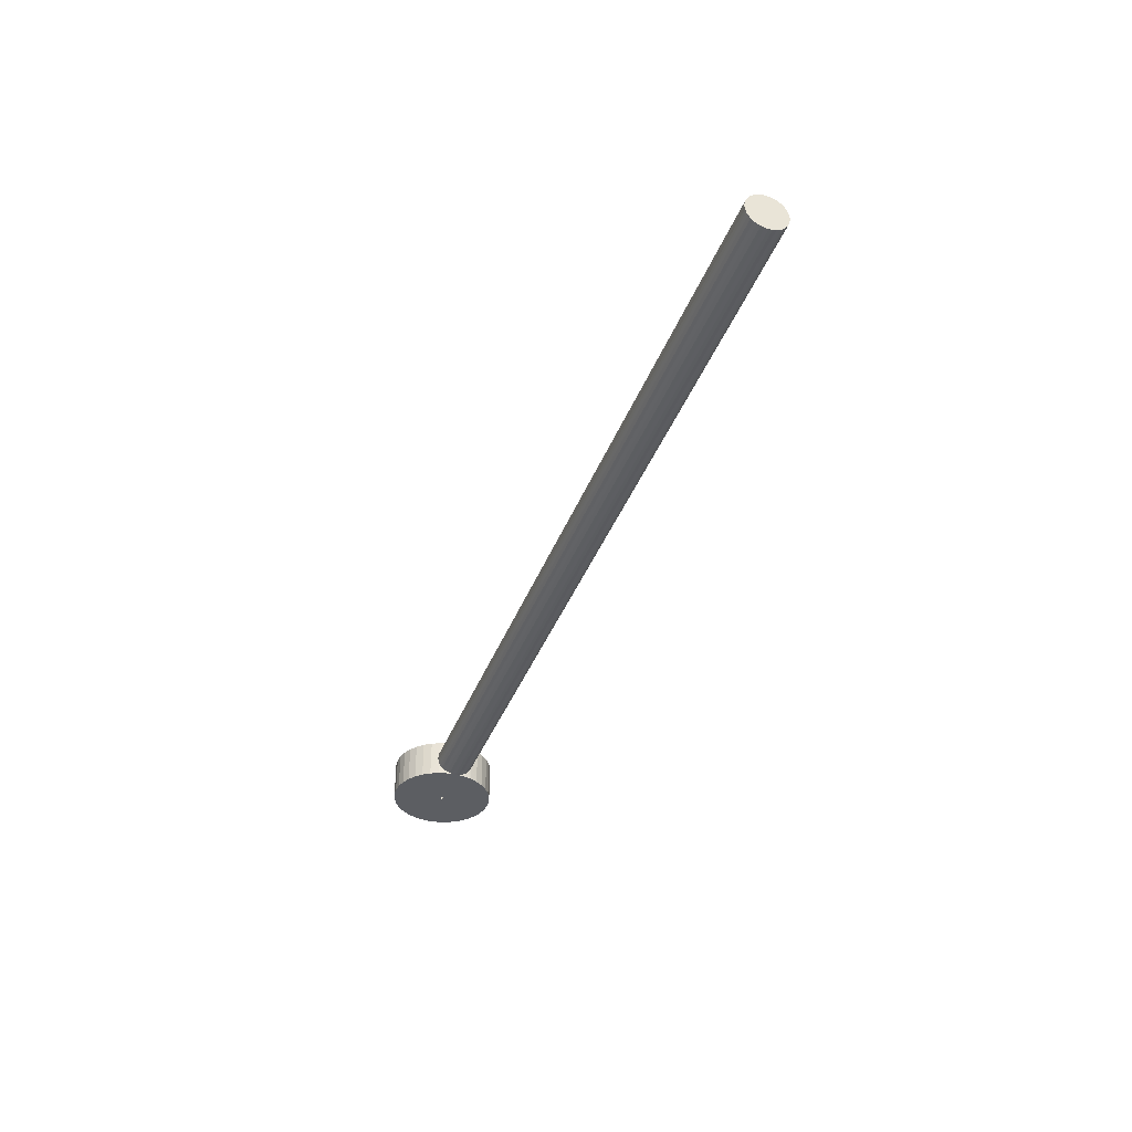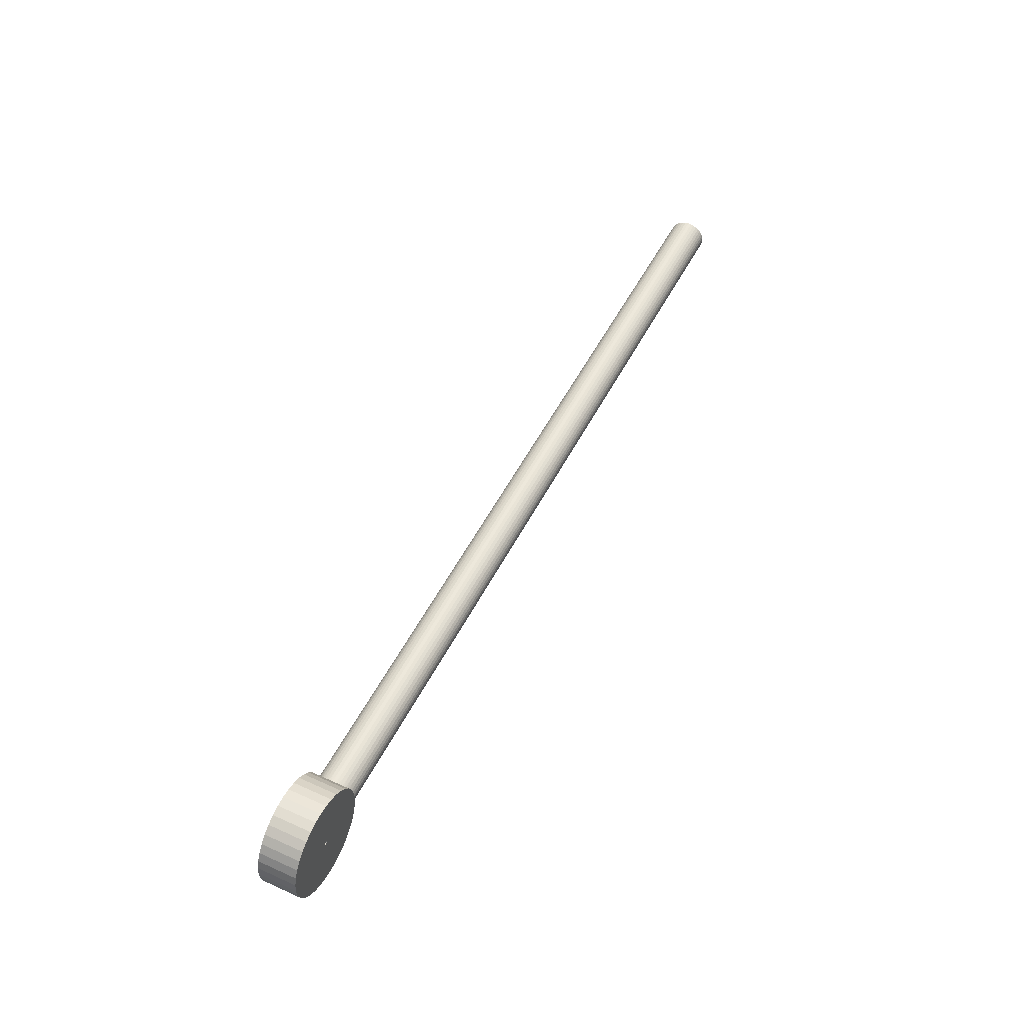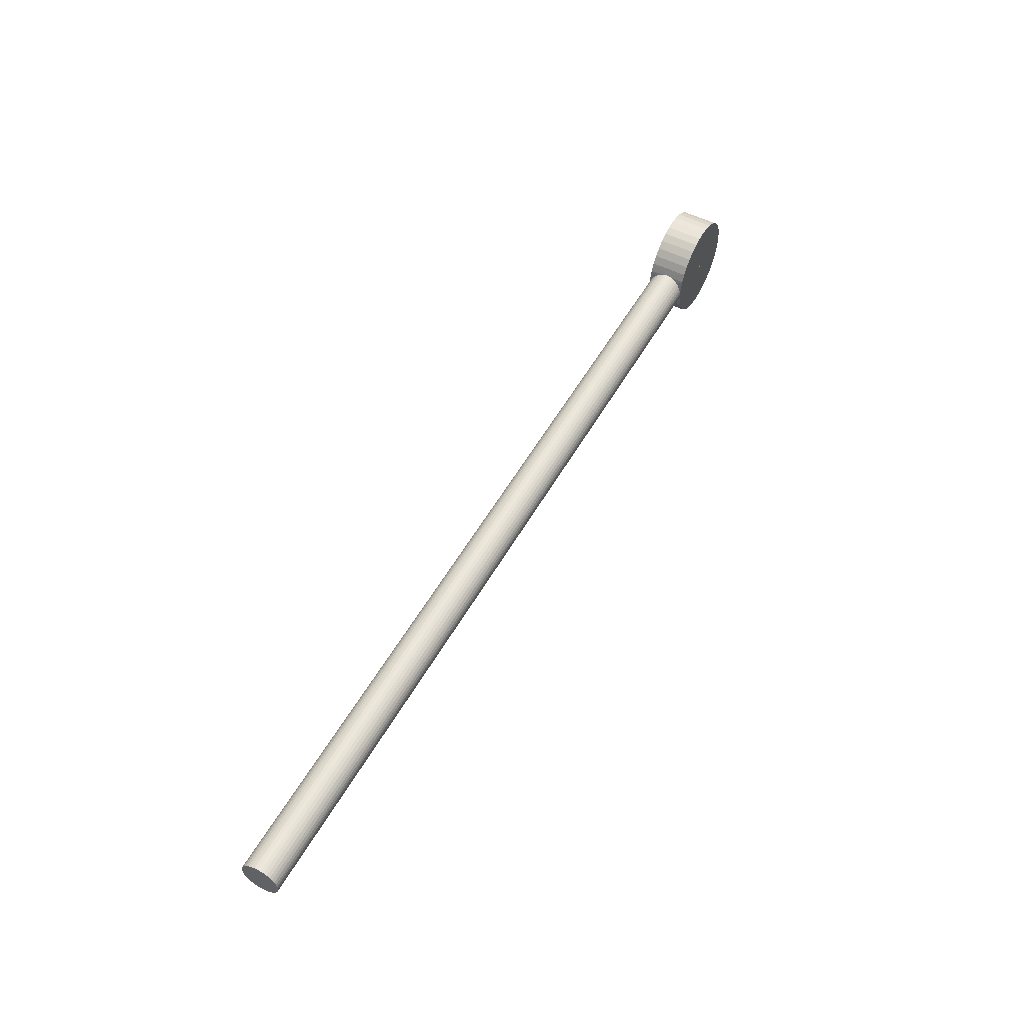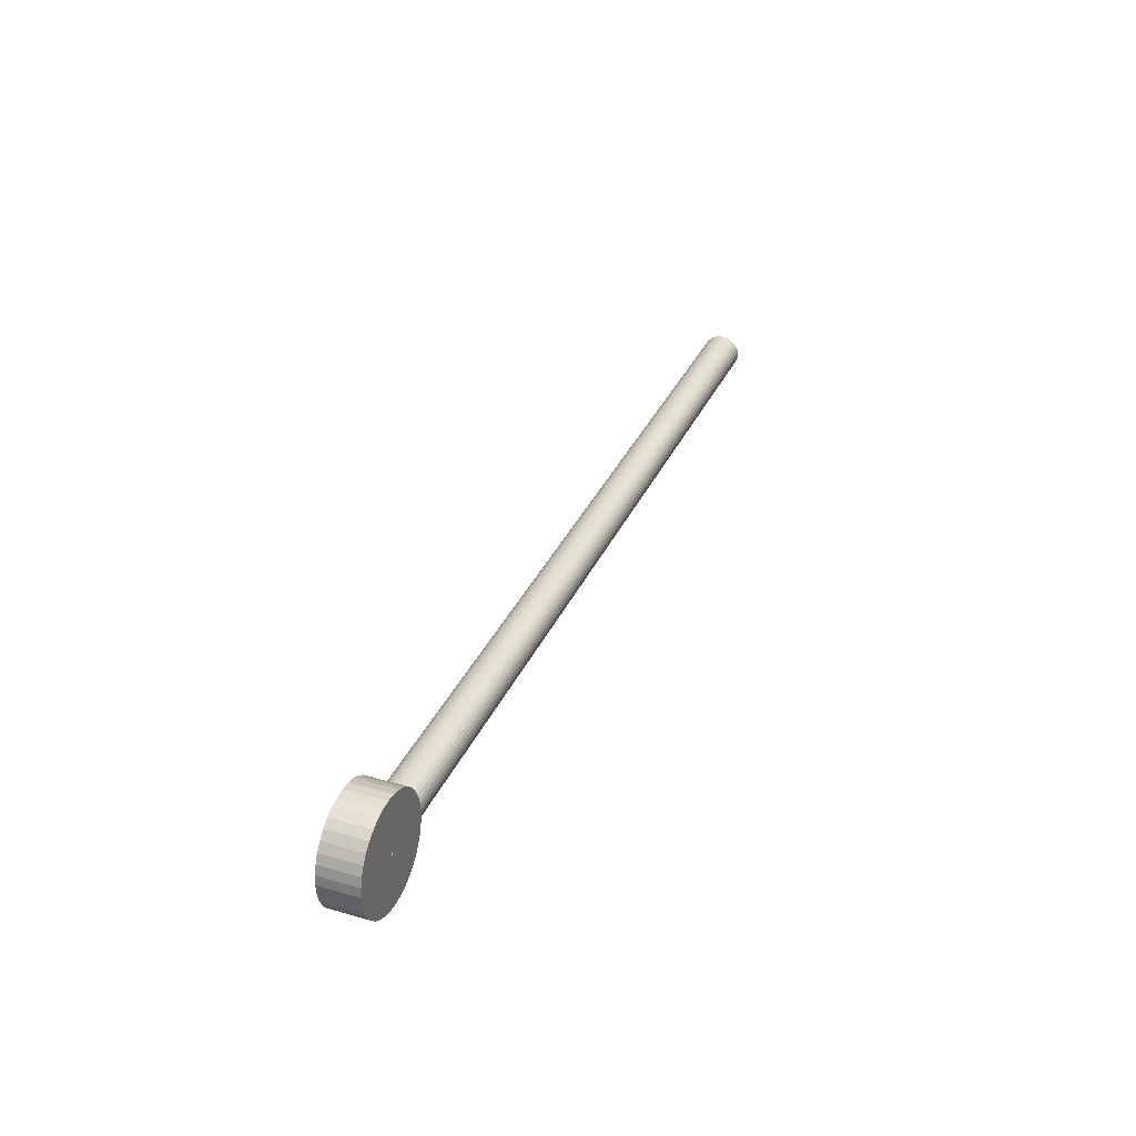
<metadata>
{"format":"obj","ext":"obj","renderer":"f3d","projection":"perspective","resolution":1024,"background":"white","views":[{"elev":-38.0,"azim":70.7,"up":"+Z"},{"elev":50.9,"azim":-63.8,"up":"+Y"},{"elev":52.6,"azim":118.6,"up":"+Y"},{"elev":33.5,"azim":-68.6,"up":"+Y"}]}
</metadata>
<code>
g Body1
v 18 5.482 -1.995
v 18 5.745 -1.013
v 270 5.745 -1.013
v 270 5.482 -1.995
v 18 5.052 -2.917
v 270 5.052 -2.917
v 18 4.469 -3.75
v 270 4.469 -3.75
v 18 3.75 -4.469
v 270 3.75 -4.469
v 18 2.917 -5.052
v 270 2.917 -5.052
v 18 1.995 -5.482
v 270 1.995 -5.482
v 18 1.013 -5.745
v 270 1.013 -5.745
v 18 0 -5.833
v 270 0 -5.833
v 18 -1.013 -5.745
v 270 -1.013 -5.745
v 18 -1.995 -5.482
v 270 -1.995 -5.482
v 18 -2.917 -5.052
v 270 -2.917 -5.052
v 18 -3.75 -4.469
v 270 -3.75 -4.469
v 18 -4.469 -3.75
v 270 -4.469 -3.75
v 18 -5.052 -2.917
v 270 -5.052 -2.917
v 18 -5.482 -1.995
v 270 -5.482 -1.995
v 18 -5.745 -1.013
v 270 -5.745 -1.013
v 18 -5.833 0
v 270 -5.833 0
v 18 -5.745 1.013
v 270 -5.745 1.013
v 18 -5.482 1.995
v 270 -5.482 1.995
v 18 -5.052 2.917
v 270 -5.052 2.917
v 18 -4.469 3.75
v 270 -4.469 3.75
v 18 -3.75 4.469
v 270 -3.75 4.469
v 18 -2.917 5.052
v 270 -2.917 5.052
v 18 -1.995 5.482
v 270 -1.995 5.482
v 18 -1.013 5.745
v 270 -1.013 5.745
v 18 0 5.833
v 270 0 5.833
v 18 1.013 5.745
v 270 1.013 5.745
v 18 1.995 5.482
v 270 1.995 5.482
v 18 2.917 5.052
v 270 2.917 5.052
v 18 3.75 4.469
v 270 3.75 4.469
v 18 4.469 3.75
v 270 4.469 3.75
v 18 5.052 2.917
v 270 5.052 2.917
v 18 5.482 1.995
v 270 5.482 1.995
v 18 5.745 1.013
v 270 5.745 1.013
v 18 5.833 0
v 270 5.833 0
v 16 0 -5.833
v 15.76 -2.778 -5.833
v 15.04 -5.472 -5.833
v 13.86 -8 -5.833
v 12.26 -10.28 -5.833
v 10.28 -12.26 -5.833
v 8 -13.86 -5.833
v 5.472 -15.04 -5.833
v 2.778 -15.76 -5.833
v 0 -16 -5.833
v -2.778 -15.76 -5.833
v -5.472 -15.04 -5.833
v -8 -13.86 -5.833
v -10.28 -12.26 -5.833
v -12.26 -10.28 -5.833
v -13.86 -8 -5.833
v -15.04 -5.472 -5.833
v -15.76 -2.778 -5.833
v -16 0 -5.833
v -15.76 2.778 -5.833
v -15.04 5.472 -5.833
v -13.86 8 -5.833
v -12.26 10.28 -5.833
v -10.28 12.26 -5.833
v -8 13.86 -5.833
v -5.472 15.04 -5.833
v -2.778 15.76 -5.833
v 0 16 -5.833
v 2.778 15.76 -5.833
v 5.472 15.04 -5.833
v 8 13.86 -5.833
v 10.28 12.26 -5.833
v 12.26 10.28 -5.833
v 13.86 8 -5.833
v 15.04 5.472 -5.833
v 15.76 2.778 -5.833
v 0.4924 -0.08682 -5.833
v 0.5 0 -5.833
v 0.4924 0.08682 -5.833
v 0.4698 0.171 -5.833
v 0.433 0.25 -5.833
v 0.383 0.3214 -5.833
v 0.3214 0.383 -5.833
v 0.25 0.433 -5.833
v 0.171 0.4698 -5.833
v 0.08682 0.4924 -5.833
v 0 0.5 -5.833
v -0.08682 0.4924 -5.833
v -0.171 0.4698 -5.833
v -0.25 0.433 -5.833
v -0.3214 0.383 -5.833
v -0.383 0.3214 -5.833
v -0.433 0.25 -5.833
v -0.4698 0.171 -5.833
v -0.4924 0.08682 -5.833
v -0.5 0 -5.833
v -0.4924 -0.08682 -5.833
v -0.4698 -0.171 -5.833
v -0.433 -0.25 -5.833
v -0.383 -0.3214 -5.833
v -0.3214 -0.383 -5.833
v -0.25 -0.433 -5.833
v -0.171 -0.4698 -5.833
v -0.08682 -0.4924 -5.833
v 0 -0.5 -5.833
v 0.08682 -0.4924 -5.833
v 0.171 -0.4698 -5.833
v 0.25 -0.433 -5.833
v 0.3214 -0.383 -5.833
v 0.383 -0.3214 -5.833
v 0.433 -0.25 -5.833
v 0.4698 -0.171 -5.833
v 2.778 -15.76 5.833
v 5.472 -15.04 5.833
v 8 -13.86 5.833
v 10.28 -12.26 5.833
v 12.26 -10.28 5.833
v 13.86 -8 5.833
v 15.04 -5.472 5.833
v 15.76 -2.778 5.833
v 16 0 5.833
v 15.76 2.778 5.833
v 15.04 5.472 5.833
v 13.86 8 5.833
v 12.26 10.28 5.833
v 10.28 12.26 5.833
v 8 13.86 5.833
v 5.472 15.04 5.833
v 2.778 15.76 5.833
v 0 0.5 5.833
v 0.08682 0.4924 5.833
v 0.171 0.4698 5.833
v 0.25 0.433 5.833
v 0.3214 0.383 5.833
v 0.383 0.3214 5.833
v 0.433 0.25 5.833
v 0.4698 0.171 5.833
v 0.4924 0.08682 5.833
v 0.5 0 5.833
v 0.4924 -0.08682 5.833
v 0.4698 -0.171 5.833
v 0.433 -0.25 5.833
v 0.383 -0.3214 5.833
v 0.3214 -0.383 5.833
v 0.25 -0.433 5.833
v 0.171 -0.4698 5.833
v 0.08682 -0.4924 5.833
v 0 -0.5 5.833
v -0.08682 -0.4924 5.833
v -0.171 -0.4698 5.833
v -0.25 -0.433 5.833
v -0.3214 -0.383 5.833
v -0.383 -0.3214 5.833
v -0.433 -0.25 5.833
v -0.4698 -0.171 5.833
v -0.4924 -0.08682 5.833
v -0.5 0 5.833
v -0.4924 0.08682 5.833
v -0.4698 0.171 5.833
v -0.433 0.25 5.833
v -0.383 0.3214 5.833
v -0.3214 0.383 5.833
v -0.25 0.433 5.833
v -0.171 0.4698 5.833
v -0.08682 0.4924 5.833
v -2.778 15.76 5.833
v -5.472 15.04 5.833
v -8 13.86 5.833
v -10.28 12.26 5.833
v -12.26 10.28 5.833
v -13.86 8 5.833
v -15.04 5.472 5.833
v -15.76 2.778 5.833
v -16 0 5.833
v -15.76 -2.778 5.833
v -15.04 -5.472 5.833
v -13.86 -8 5.833
v -12.26 -10.28 5.833
v -10.28 -12.26 5.833
v -8 -13.86 5.833
v -5.472 -15.04 5.833
v -2.778 -15.76 5.833
v 0 -16 5.833
v 15.35 4.498 -3.713
v 15.25 4.837 -3.258
v 15.15 5.135 -2.765
v 15.07 5.386 -2.241
v 14.99 5.582 -1.693
v 14.94 5.723 -1.129
v 14.91 5.806 -0.5616
v 15.84 2.242 5.385
v 15.76 2.767 5.134
v 15.91 1.693 5.582
v 15.96 1.13 5.723
v 15.99 0.5618 5.806
v 0 16 5.833
v 14.94 -5.723 1.129
v 15.56 -3.716 4.496
v 15.07 -5.386 -2.241
v 15.15 -5.135 -2.765
v 15.25 -4.837 -3.258
v 15.35 -4.498 -3.713
v 15.46 -4.126 -4.124
v 15.56 -3.716 -4.496
v 15.66 -3.261 -4.835
v 15.91 -1.693 -5.582
v 15.96 -1.13 -5.723
v 15.99 -0.5618 -5.806
v 15.84 -2.242 -5.385
v 15.76 -2.767 -5.134
v 14.99 -5.582 -1.693
v 14.94 -5.723 -1.129
v 14.91 -5.806 -0.5616
v 15.99 -0.5618 5.806
v 15.96 -1.13 5.723
v 15.91 -1.693 5.582
v 15.84 -2.242 5.385
v 15.76 -2.767 5.134
v 15.66 -3.261 4.835
v 15.46 -4.126 4.124
v 15.35 -4.498 3.713
v 15.25 -4.837 3.258
v 15.15 -5.135 2.765
v 15.07 -5.386 2.241
v 14.99 -5.582 1.693
v 14.91 -5.806 0.5616
v 14.9 -5.833 0
v 15.66 3.261 4.835
v 15.56 3.716 4.496
v 15.46 4.126 4.124
v 15.35 4.498 3.713
v 15.25 4.837 3.258
v 15.15 5.135 2.765
v 15.07 5.386 2.241
v 14.99 5.582 1.693
v 14.94 5.723 1.129
v 14.91 5.806 0.5616
v 14.9 5.833 0
v 15.46 4.126 -4.124
v 15.56 3.716 -4.496
v 15.66 3.261 -4.835
v 15.76 2.767 -5.134
v 15.84 2.242 -5.385
v 15.91 1.693 -5.582
v 15.96 1.13 -5.723
v 15.99 0.5618 -5.806
f 1 2 4
f 4 2 3
f 5 1 6
f 6 1 4
f 7 5 8
f 8 5 6
f 9 7 10
f 10 7 8
f 11 9 12
f 12 9 10
f 13 11 14
f 14 11 12
f 15 13 16
f 16 13 14
f 17 15 18
f 18 15 16
f 19 17 20
f 20 17 18
f 21 19 22
f 22 19 20
f 23 21 24
f 24 21 22
f 25 23 26
f 26 23 24
f 27 25 28
f 28 25 26
f 29 27 30
f 30 27 28
f 31 29 32
f 32 29 30
f 33 31 34
f 34 31 32
f 35 33 36
f 36 33 34
f 37 35 38
f 38 35 36
f 39 37 40
f 40 37 38
f 41 39 42
f 42 39 40
f 43 41 44
f 44 41 42
f 45 43 46
f 46 43 44
f 47 45 48
f 48 45 46
f 49 47 50
f 50 47 48
f 51 49 52
f 52 49 50
f 53 51 54
f 54 51 52
f 55 53 56
f 56 53 54
f 57 55 58
f 58 55 56
f 59 57 60
f 60 57 58
f 61 59 62
f 62 59 60
f 63 61 64
f 64 61 62
f 65 63 66
f 66 63 64
f 67 65 68
f 68 65 66
f 69 67 70
f 70 67 68
f 71 69 72
f 72 69 70
f 2 71 3
f 3 71 72
f 4 3 24
f 24 3 72
f 24 72 48
f 48 72 70
f 48 70 68
f 68 66 48
f 48 66 64
f 48 64 62
f 62 60 48
f 48 60 50
f 50 60 58
f 50 58 52
f 52 58 56
f 52 56 54
f 24 48 26
f 26 48 46
f 26 46 28
f 28 46 44
f 28 44 30
f 30 44 42
f 30 42 32
f 32 42 40
f 32 40 34
f 34 40 38
f 34 38 36
f 22 12 24
f 24 12 10
f 24 10 8
f 12 22 14
f 14 22 20
f 14 20 16
f 16 20 18
f 8 6 24
f 24 6 4
f 74 109 73
f 73 109 110
f 73 110 111
f 75 143 74
f 74 143 144
f 74 144 109
f 76 141 75
f 75 141 142
f 75 142 143
f 141 76 140
f 140 76 77
f 140 77 139
f 139 77 78
f 139 78 138
f 138 78 79
f 138 79 80
f 138 80 137
f 137 80 81
f 137 81 82
f 82 83 137
f 137 83 84
f 137 84 136
f 136 84 85
f 136 85 86
f 136 86 135
f 135 86 87
f 135 87 134
f 134 87 88
f 134 88 133
f 133 88 89
f 133 89 132
f 132 89 131
f 131 89 90
f 131 90 130
f 130 90 129
f 129 90 91
f 129 91 128
f 128 91 127
f 127 91 92
f 127 92 126
f 126 92 125
f 125 92 93
f 125 93 124
f 124 93 123
f 123 93 94
f 123 94 122
f 122 94 95
f 122 95 121
f 121 95 96
f 121 96 120
f 120 96 97
f 120 97 98
f 120 98 119
f 119 98 99
f 119 99 100
f 100 101 119
f 119 101 102
f 119 102 118
f 118 102 103
f 118 103 104
f 118 104 117
f 117 104 105
f 117 105 116
f 116 105 106
f 116 106 115
f 115 106 107
f 115 107 114
f 114 107 113
f 113 107 108
f 113 108 112
f 112 108 111
f 111 108 73
f 146 179 145
f 145 179 180
f 145 180 215
f 215 180 214
f 214 180 181
f 214 181 213
f 213 181 182
f 213 182 212
f 212 182 183
f 212 183 211
f 211 183 184
f 211 184 210
f 210 184 185
f 210 185 209
f 209 185 186
f 209 186 208
f 208 186 187
f 208 187 207
f 207 187 188
f 207 188 206
f 206 188 189
f 206 189 190
f 179 146 178
f 178 146 147
f 178 147 177
f 177 147 148
f 177 148 176
f 176 148 149
f 176 149 175
f 175 149 150
f 175 150 174
f 174 150 151
f 174 151 173
f 173 151 152
f 173 152 172
f 172 152 153
f 172 153 171
f 171 153 170
f 170 153 154
f 170 154 169
f 169 154 155
f 169 155 168
f 168 155 156
f 168 156 167
f 167 156 157
f 167 157 166
f 166 157 158
f 166 158 165
f 165 158 159
f 165 159 164
f 164 159 160
f 164 160 163
f 163 160 161
f 163 161 162
f 206 190 205
f 205 190 191
f 205 191 204
f 204 191 192
f 204 192 203
f 203 192 193
f 203 193 202
f 202 193 194
f 202 194 201
f 201 194 195
f 201 195 200
f 200 195 196
f 200 196 199
f 199 196 197
f 199 197 198
f 198 197 162
f 216 107 217
f 107 218 217
f 219 218 107
f 219 107 220
f 107 221 220
f 106 221 107
f 222 221 106
f 154 223 224
f 225 223 154
f 225 154 226
f 154 227 226
f 153 227 154
f 158 104 159
f 159 104 103
f 159 103 160
f 160 103 102
f 160 102 161
f 161 102 101
f 161 101 228
f 228 101 100
f 228 100 198
f 198 100 99
f 198 99 199
f 199 99 98
f 199 98 200
f 200 98 97
f 200 97 201
f 201 97 96
f 201 96 202
f 202 96 95
f 202 95 203
f 203 95 94
f 203 94 204
f 204 94 93
f 204 93 205
f 205 93 92
f 205 92 206
f 206 92 91
f 206 91 207
f 207 91 90
f 207 90 208
f 208 90 89
f 208 89 209
f 209 89 88
f 209 88 210
f 210 88 87
f 210 87 211
f 211 87 86
f 211 86 212
f 212 86 85
f 212 85 213
f 213 85 84
f 213 84 214
f 214 84 83
f 214 83 215
f 215 83 82
f 215 82 145
f 145 82 81
f 145 81 146
f 146 81 80
f 146 80 147
f 147 80 79
f 147 79 148
f 148 79 78
f 148 78 149
f 149 78 77
f 149 77 150
f 150 77 76
f 151 150 229
f 152 151 230
f 231 75 232
f 75 233 232
f 234 233 75
f 234 75 235
f 75 236 235
f 74 236 75
f 237 236 74
f 238 74 239
f 74 240 239
f 73 240 74
f 241 242 74
f 241 74 238
f 242 237 74
f 243 244 75
f 243 75 231
f 244 76 75
f 245 76 244
f 152 246 153
f 247 246 152
f 247 152 248
f 152 249 248
f 250 249 152
f 250 152 251
f 152 230 251
f 151 252 230
f 253 252 151
f 253 151 254
f 151 255 254
f 256 255 151
f 256 151 257
f 151 229 257
f 150 258 229
f 259 258 150
f 259 150 76
f 259 76 245
f 104 158 105
f 105 158 157
f 105 157 106
f 106 157 156
f 260 261 154
f 260 154 224
f 261 155 154
f 262 155 261
f 263 155 262
f 264 155 263
f 265 155 264
f 266 155 265
f 267 155 266
f 268 155 267
f 156 155 268
f 156 268 269
f 156 269 270
f 156 270 106
f 270 222 106
f 271 272 107
f 271 107 216
f 272 108 107
f 273 108 272
f 274 108 273
f 275 108 274
f 276 108 275
f 277 108 276
f 278 108 277
f 73 108 278
f 15 17 278
f 7 9 271
f 1 5 219
f 2 1 220
f 69 71 269
f 65 67 265
f 63 65 264
f 246 53 153
f 51 53 246
f 47 49 249
f 43 45 252
f 39 41 256
f 37 39 257
f 33 35 245
f 29 31 232
f 27 29 233
f 23 25 237
f 59 61 260
f 61 261 260
f 262 261 61
f 262 61 63
f 262 63 263
f 63 264 263
f 65 265 264
f 67 266 265
f 267 266 67
f 267 67 69
f 267 69 268
f 69 269 268
f 71 270 269
f 222 270 71
f 222 71 2
f 222 2 221
f 2 220 221
f 1 219 220
f 5 218 219
f 217 218 5
f 217 5 7
f 217 7 216
f 7 271 216
f 9 272 271
f 273 272 9
f 273 9 11
f 273 11 274
f 11 275 274
f 13 275 11
f 276 275 13
f 276 13 15
f 276 15 277
f 15 278 277
f 17 73 278
f 240 73 17
f 240 17 19
f 240 19 239
f 19 238 239
f 21 238 19
f 241 238 21
f 241 21 23
f 241 23 242
f 23 237 242
f 25 236 237
f 235 236 25
f 235 25 27
f 235 27 234
f 27 233 234
f 29 232 233
f 31 231 232
f 243 231 31
f 243 31 33
f 243 33 244
f 33 245 244
f 35 259 245
f 258 259 35
f 258 35 37
f 258 37 229
f 37 257 229
f 39 256 257
f 41 255 256
f 254 255 41
f 254 41 43
f 254 43 253
f 43 252 253
f 45 230 252
f 251 230 45
f 251 45 47
f 251 47 250
f 47 249 250
f 49 248 249
f 51 248 49
f 247 248 51
f 247 51 246
f 224 223 59
f 224 59 260
f 223 57 59
f 225 57 223
f 55 57 225
f 55 225 226
f 55 226 227
f 55 227 53
f 227 153 53
f 113 168 114
f 114 168 167
f 114 167 115
f 115 167 166
f 115 166 116
f 116 166 165
f 116 165 117
f 117 165 164
f 117 164 118
f 118 164 163
f 118 163 119
f 119 163 162
f 119 162 120
f 120 162 197
f 120 197 121
f 121 197 196
f 121 196 122
f 122 196 195
f 122 195 123
f 123 195 194
f 123 194 124
f 124 194 193
f 124 193 125
f 125 193 192
f 125 192 126
f 126 192 191
f 126 191 127
f 127 191 190
f 127 190 128
f 128 190 189
f 128 189 129
f 129 189 188
f 129 188 130
f 130 188 187
f 130 187 131
f 131 187 186
f 131 186 132
f 132 186 185
f 132 185 133
f 133 185 184
f 133 184 134
f 134 184 183
f 134 183 135
f 135 183 182
f 135 182 136
f 136 182 181
f 136 181 137
f 137 181 180
f 137 180 138
f 138 180 179
f 138 179 139
f 139 179 178
f 139 178 140
f 140 178 177
f 140 177 141
f 141 177 176
f 141 176 142
f 142 176 175
f 142 175 143
f 143 175 174
f 143 174 144
f 144 174 173
f 144 173 109
f 109 173 172
f 109 172 110
f 110 172 171
f 110 171 111
f 111 171 170
f 168 113 169
f 169 113 112
f 169 112 170
f 170 112 111
f 161 228 162
f 162 228 198

</code>
